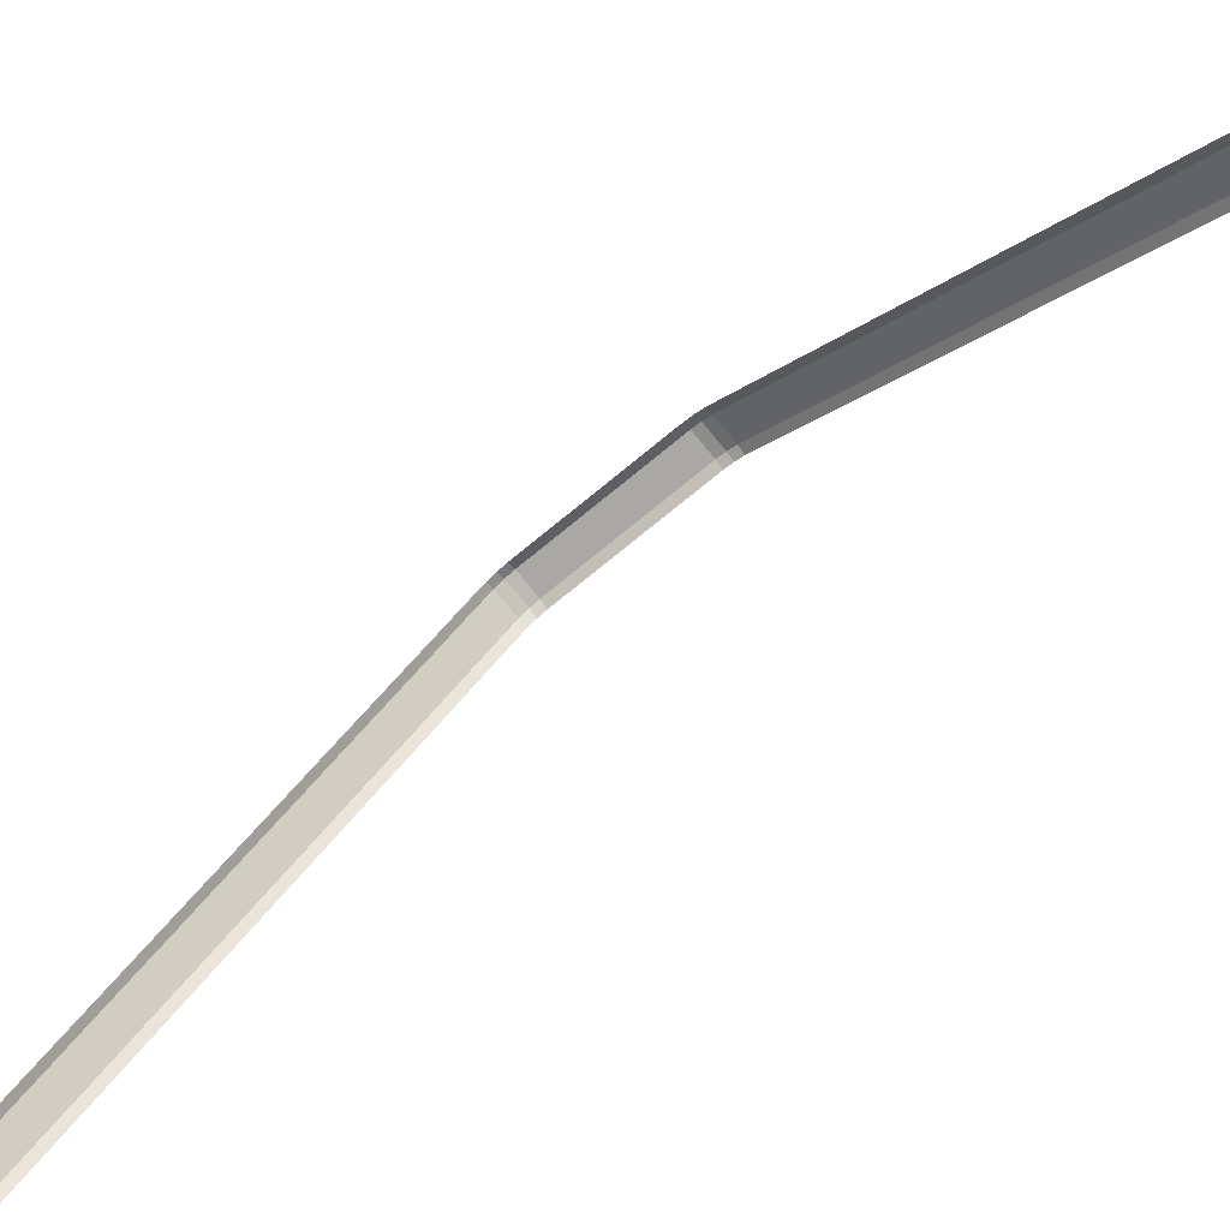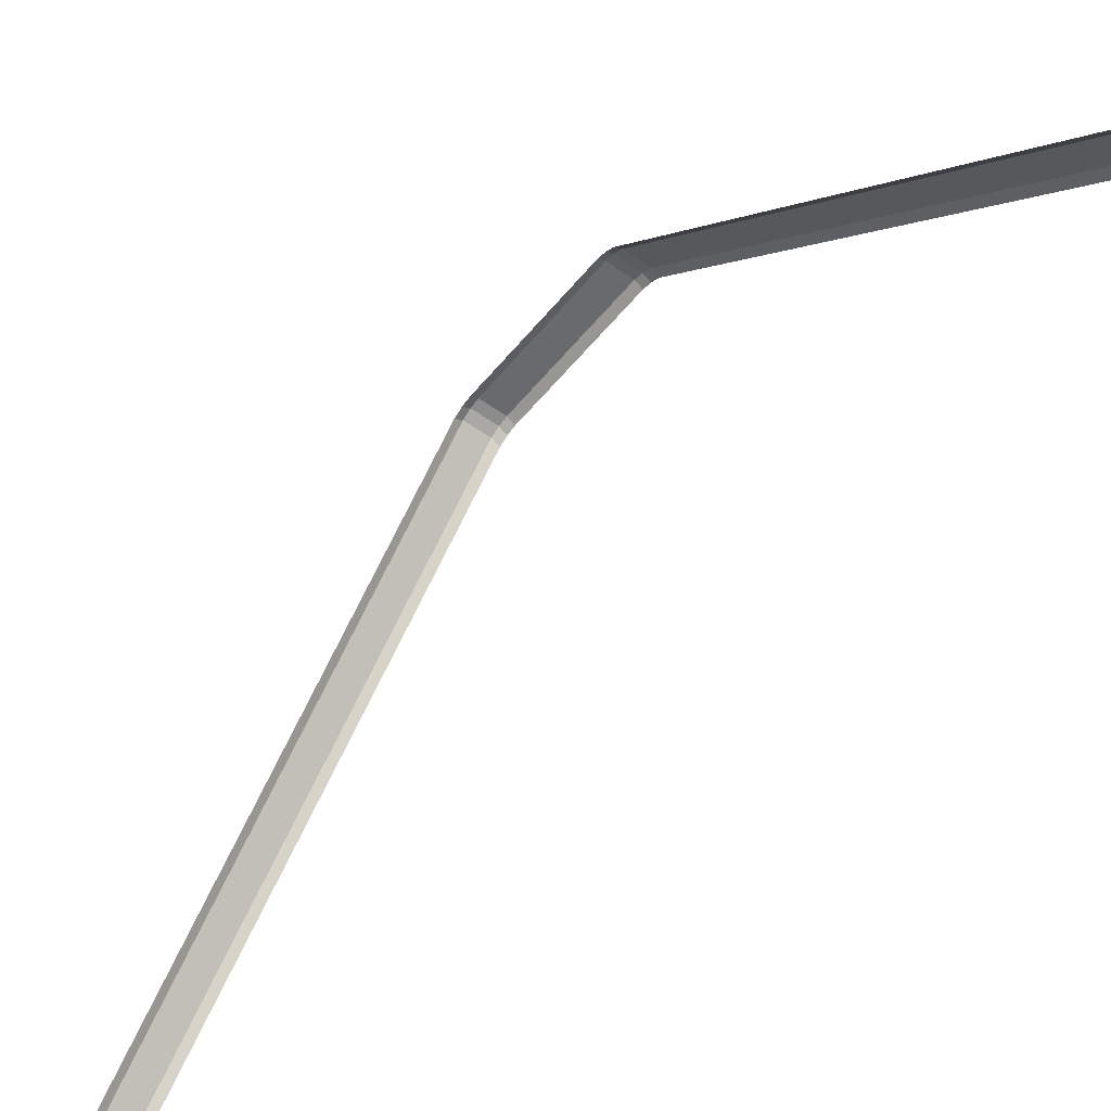
<metadata>
{"format":"obj","ext":"obj","renderer":"f3d","projection":"perspective","resolution":1024,"background":"white","views":[{"elev":-75.1,"azim":129.3,"up":"+Y"},{"elev":-53.0,"azim":-37.8,"up":"+Y"}]}
</metadata>
<code>
o RailRamp_Plane.004
v 0 -0.5 -0
v 1 -0.5 -0
v 1 -0.5 -2.881
v 0 -0.5 -2.881
v 1 -0.5851 -3.24
v 0 -0.5851 -3.24
v 1 -0.7741 -3.589
v 0 -0.7741 -3.589
v 1 -20.18 -23.69
v 0 -20.18 -23.69
v 1.3 -0.9741 -3.589
v 1.3 -20.38 -23.69
v 1.3 -0.7 -2.881
v 1.3 -0.7851 -3.24
v 1.3 -0.7 -0
v -0.3 -0.7851 -3.24
v -0.3 -0.7 -2.881
v -0.3 -0.9741 -3.589
v -0.3 -0.7 -0
v -0.3 -20.38 -23.69
v 0 -0.5 2.881
v 1 -0.5 2.881
v 0 -0.5851 3.24
v 1 -0.5851 3.24
v 0 -0.7741 3.589
v 1 -0.7741 3.589
v 0 -20.18 23.69
v 1 -20.18 23.69
v 1.3 -20.38 23.69
v 1.3 -0.9741 3.589
v 1.3 -0.7851 3.24
v 1.3 -0.7 2.881
v -0.3 -0.7 2.881
v -0.3 -0.7851 3.24
v -0.3 -0.9741 3.589
v -0.3 -20.38 23.69
f 1 2 3 4
f 4 3 5 6
f 6 5 7 8
f 8 7 9 10
f 9 7 11 12
f 5 3 13 14
f 3 2 15 13
f 7 5 14 11
f 4 6 16 17
f 6 8 18 16
f 1 4 17 19
f 8 10 20 18
f 1 21 22 2
f 21 23 24 22
f 23 25 26 24
f 25 27 28 26
f 28 29 30 26
f 24 31 32 22
f 22 32 15 2
f 26 30 31 24
f 21 33 34 23
f 23 34 35 25
f 1 19 33 21
f 25 35 36 27

</code>
